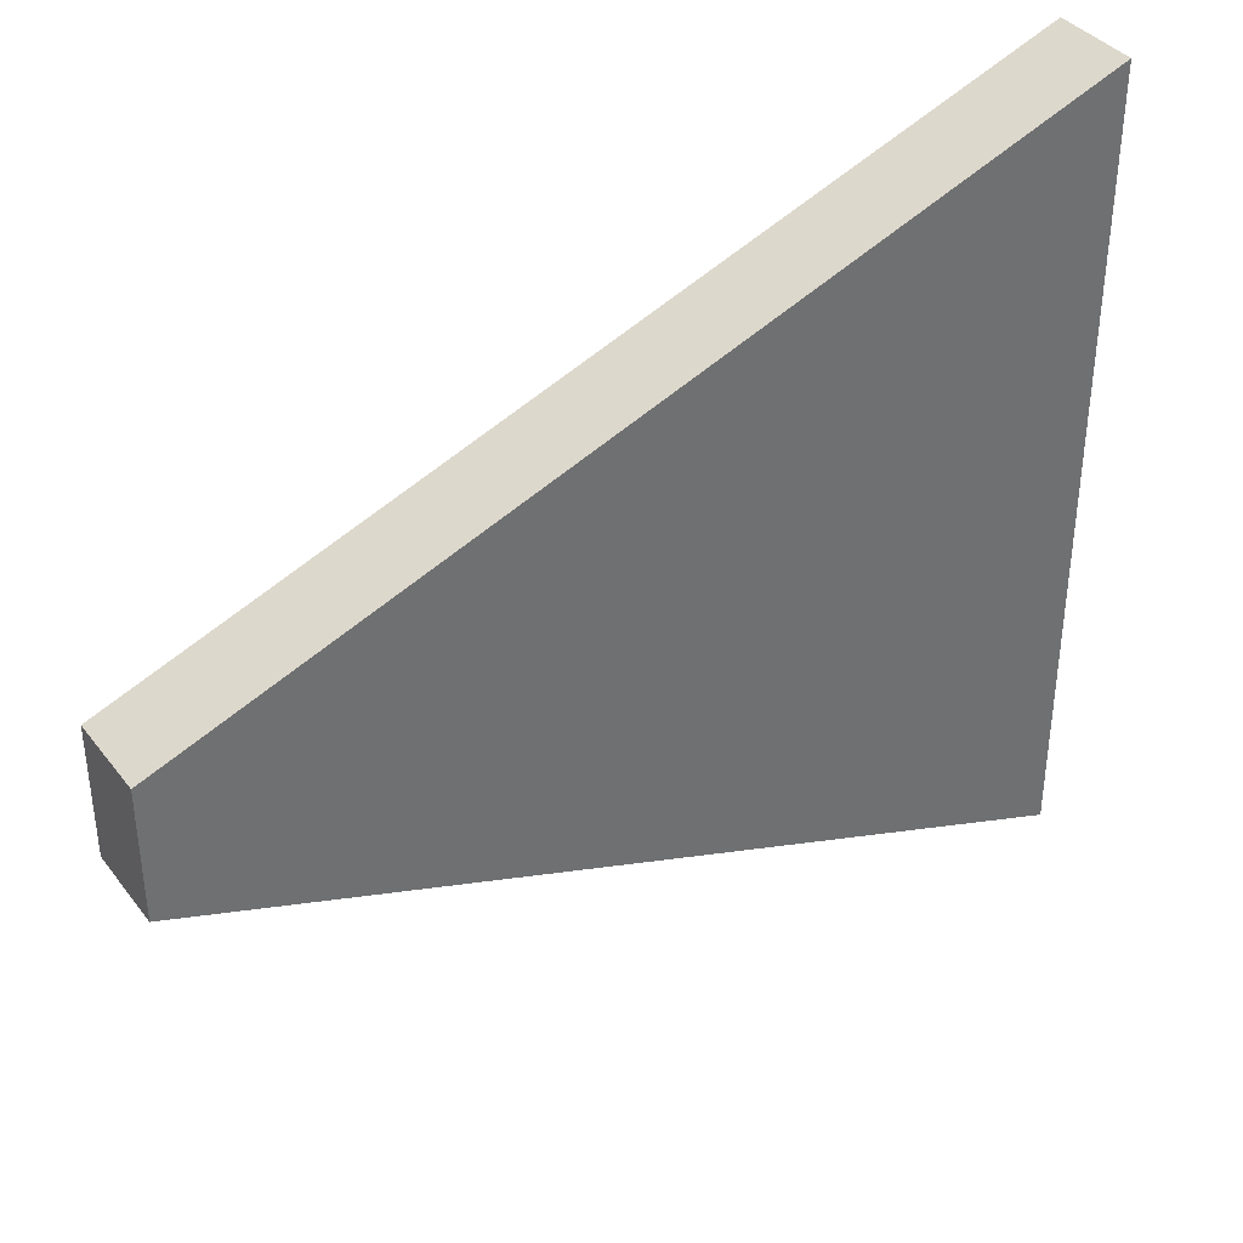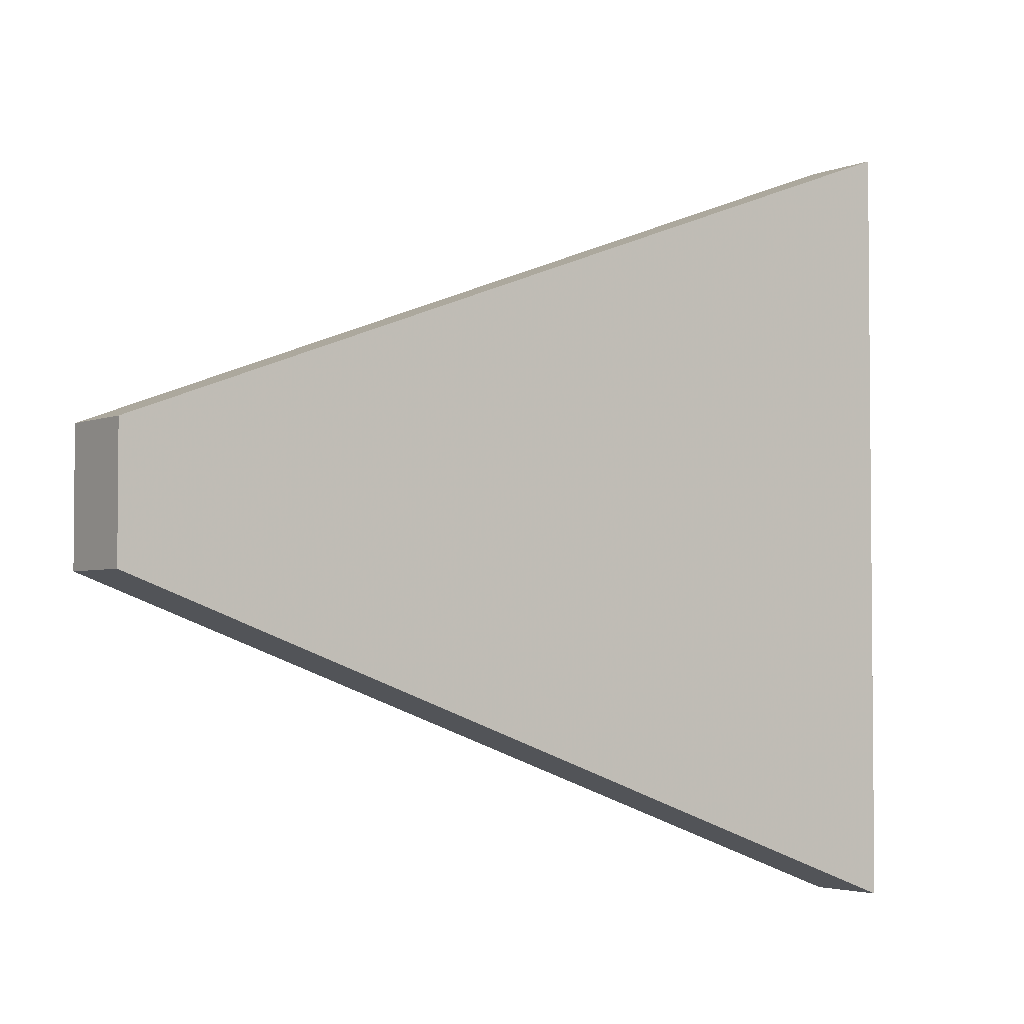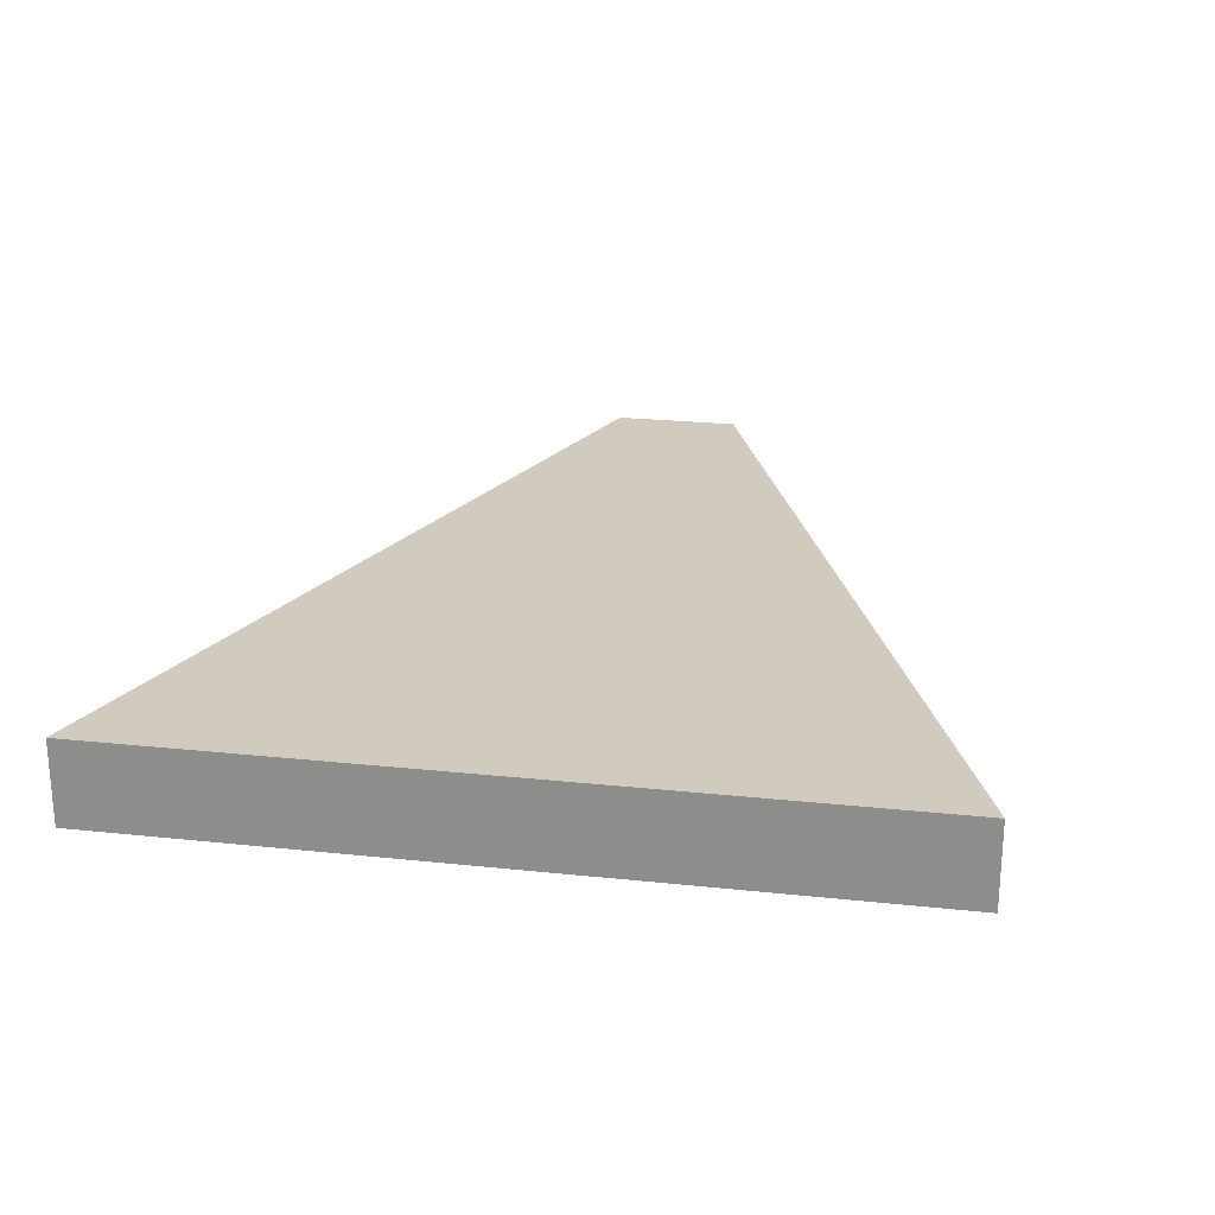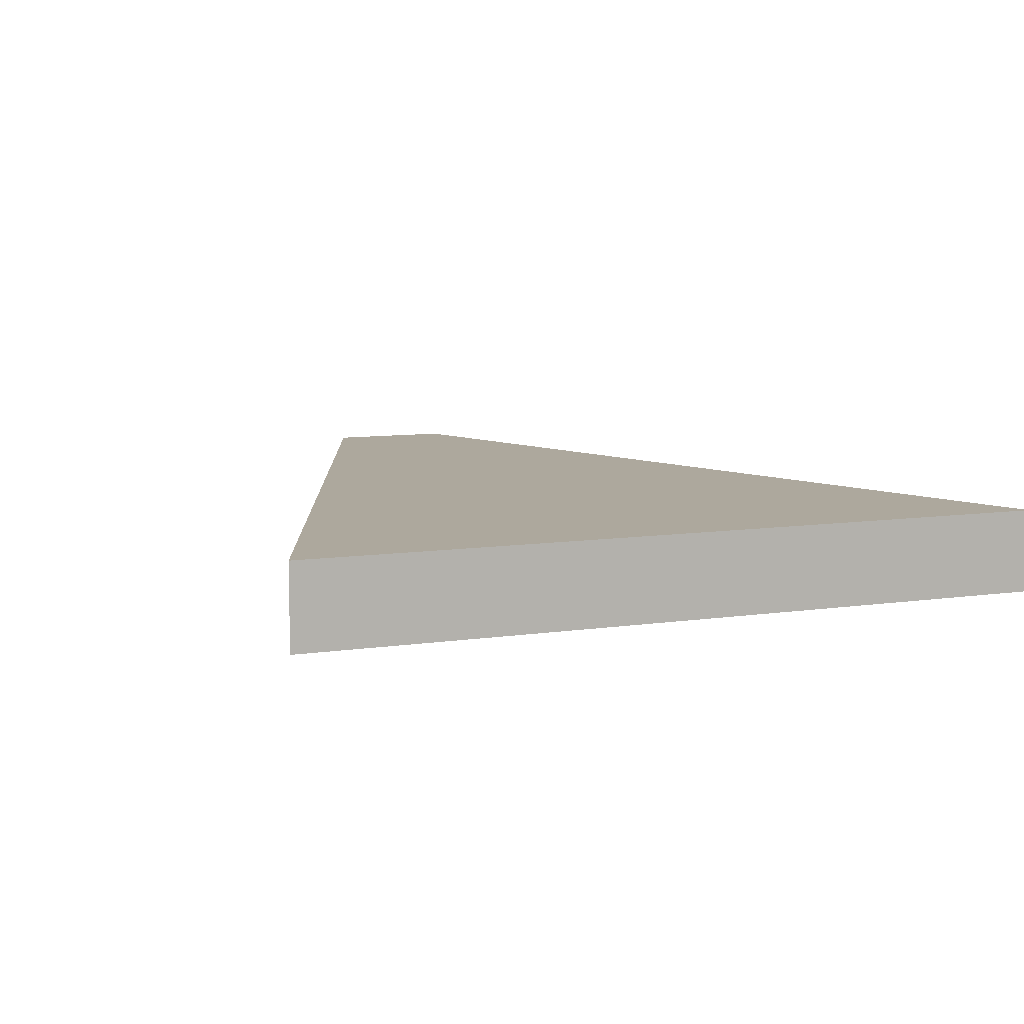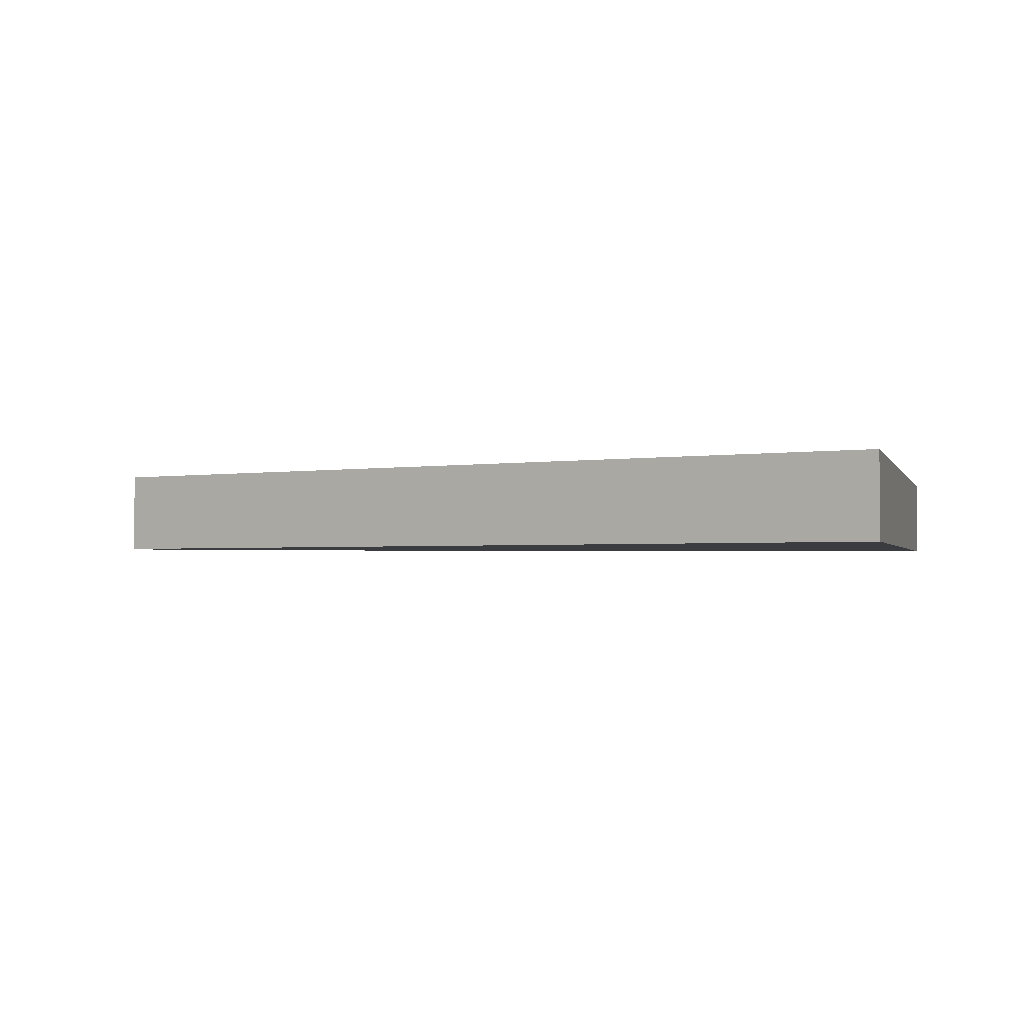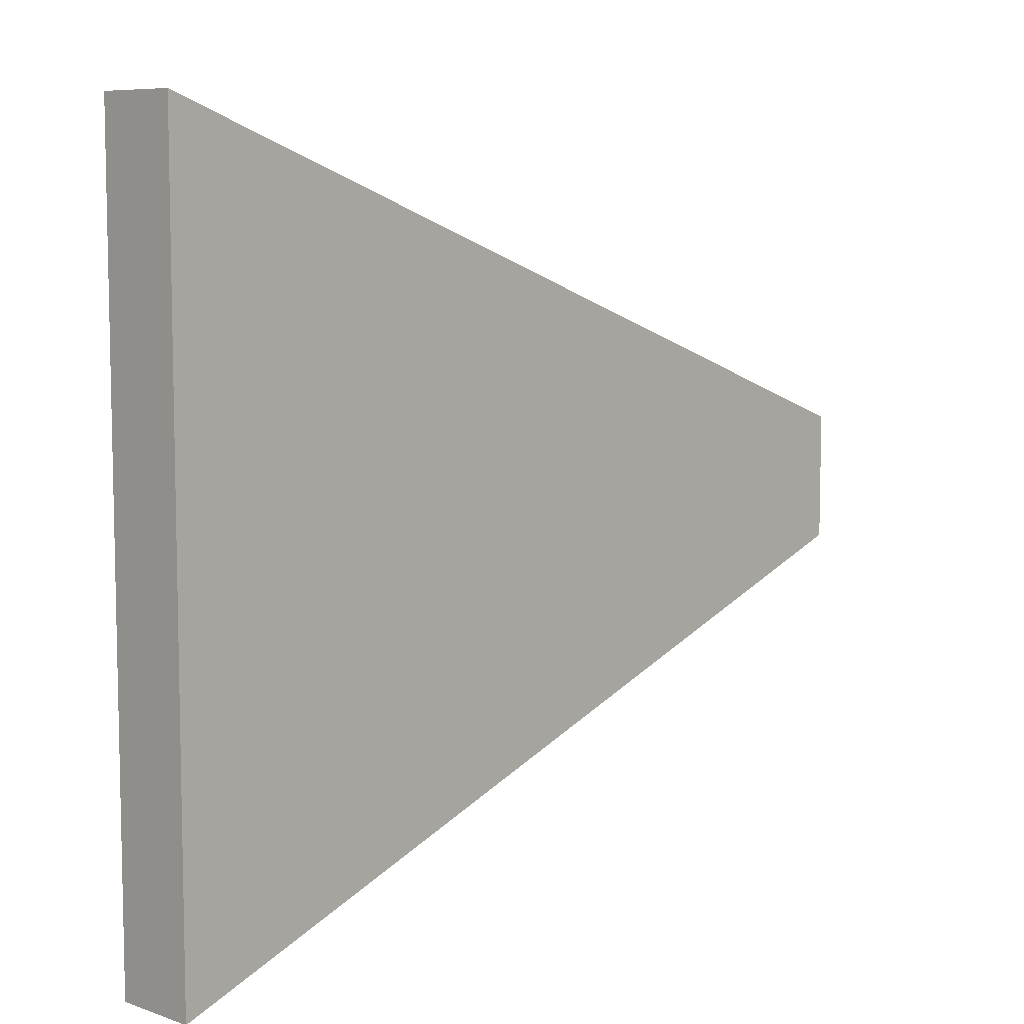
<metadata>
{"format":"obj","ext":"obj","renderer":"f3d","projection":"perspective","resolution":1024,"background":"white","views":[{"elev":37.9,"azim":-33.1,"up":"+Y"},{"elev":-3.3,"azim":-36.0,"up":"+Y"},{"elev":23.5,"azim":100.2,"up":"+Z"},{"elev":8.7,"azim":67.9,"up":"+Z"},{"elev":-1.8,"azim":14.0,"up":"+Z"},{"elev":7.8,"azim":133.8,"up":"+Y"}]}
</metadata>
<code>
o object
v -5.261 1.32 0.6265
v -5.261 -1.32 0.6265
v 12.74 -7.945 0.6265
v 12.74 7.945 0.6265
v -5.261 1.32 -1.089
v -5.261 -1.32 -1.089
v 12.74 -7.945 -1.089
v 12.74 7.945 -1.089
f 1 2 3 4
f 1 5 6 2
f 2 6 7 3
f 7 8 4 3
f 4 8 5 1
f 5 8 7 6

</code>
